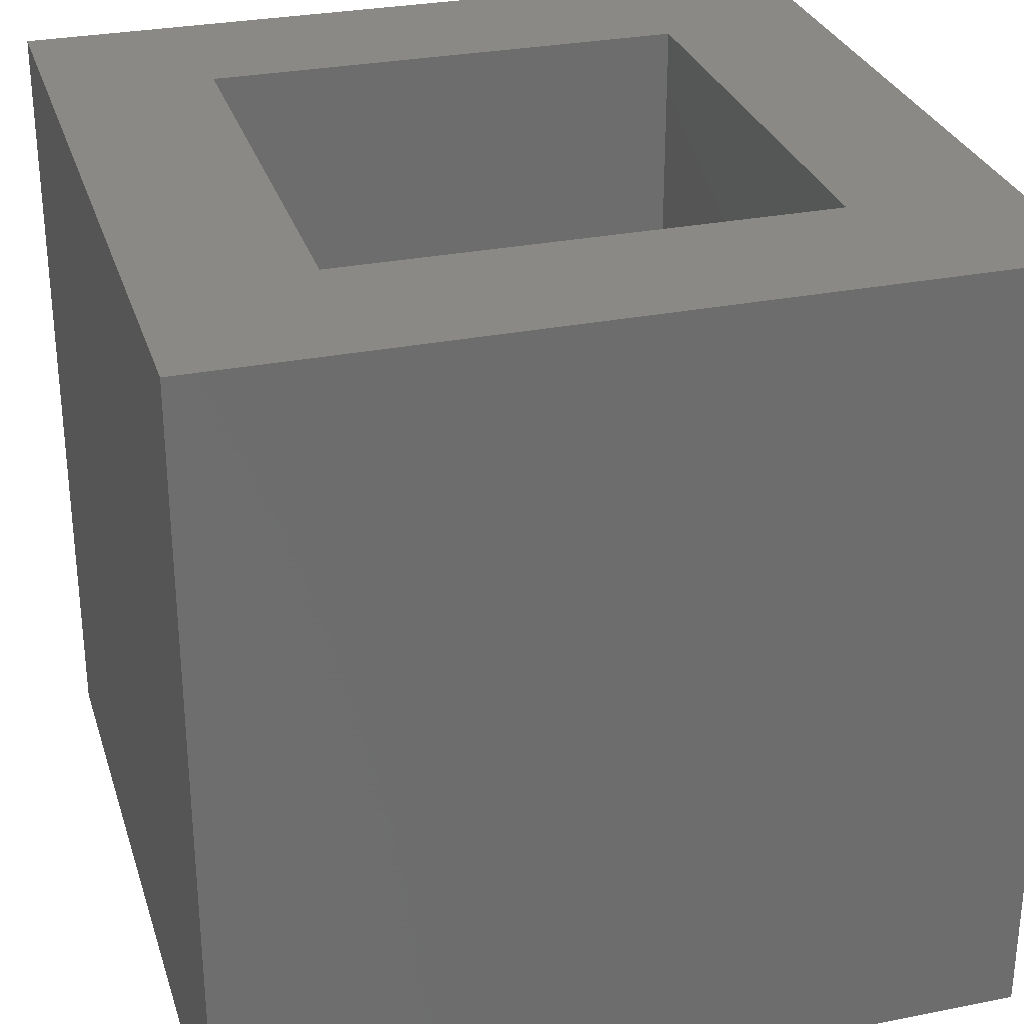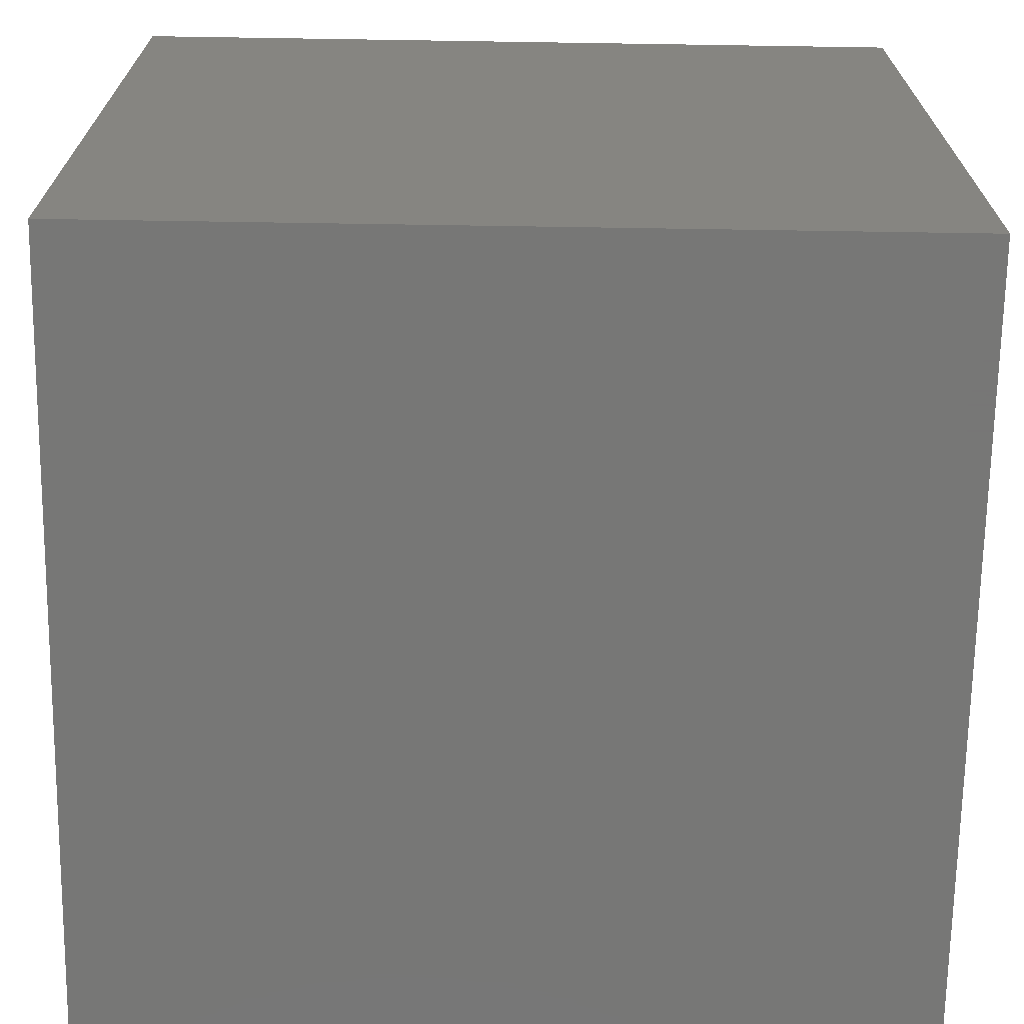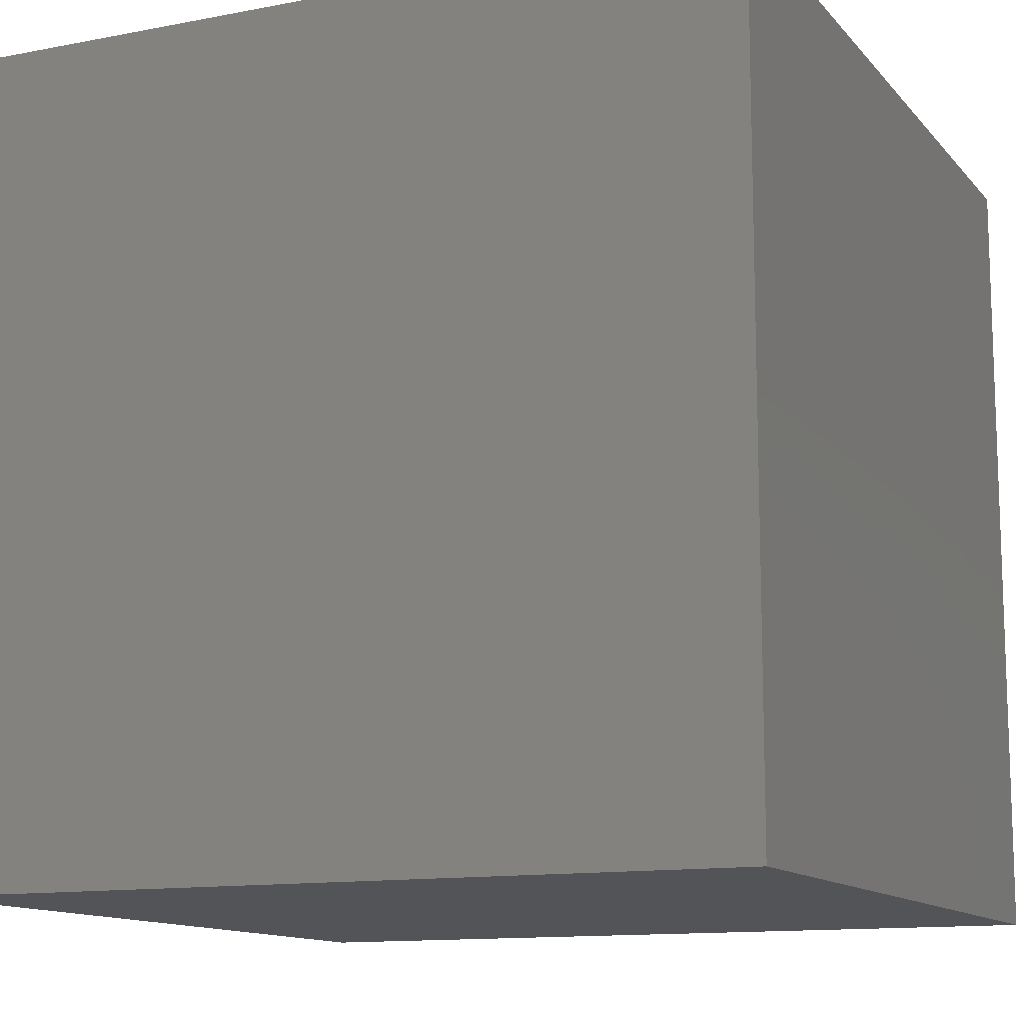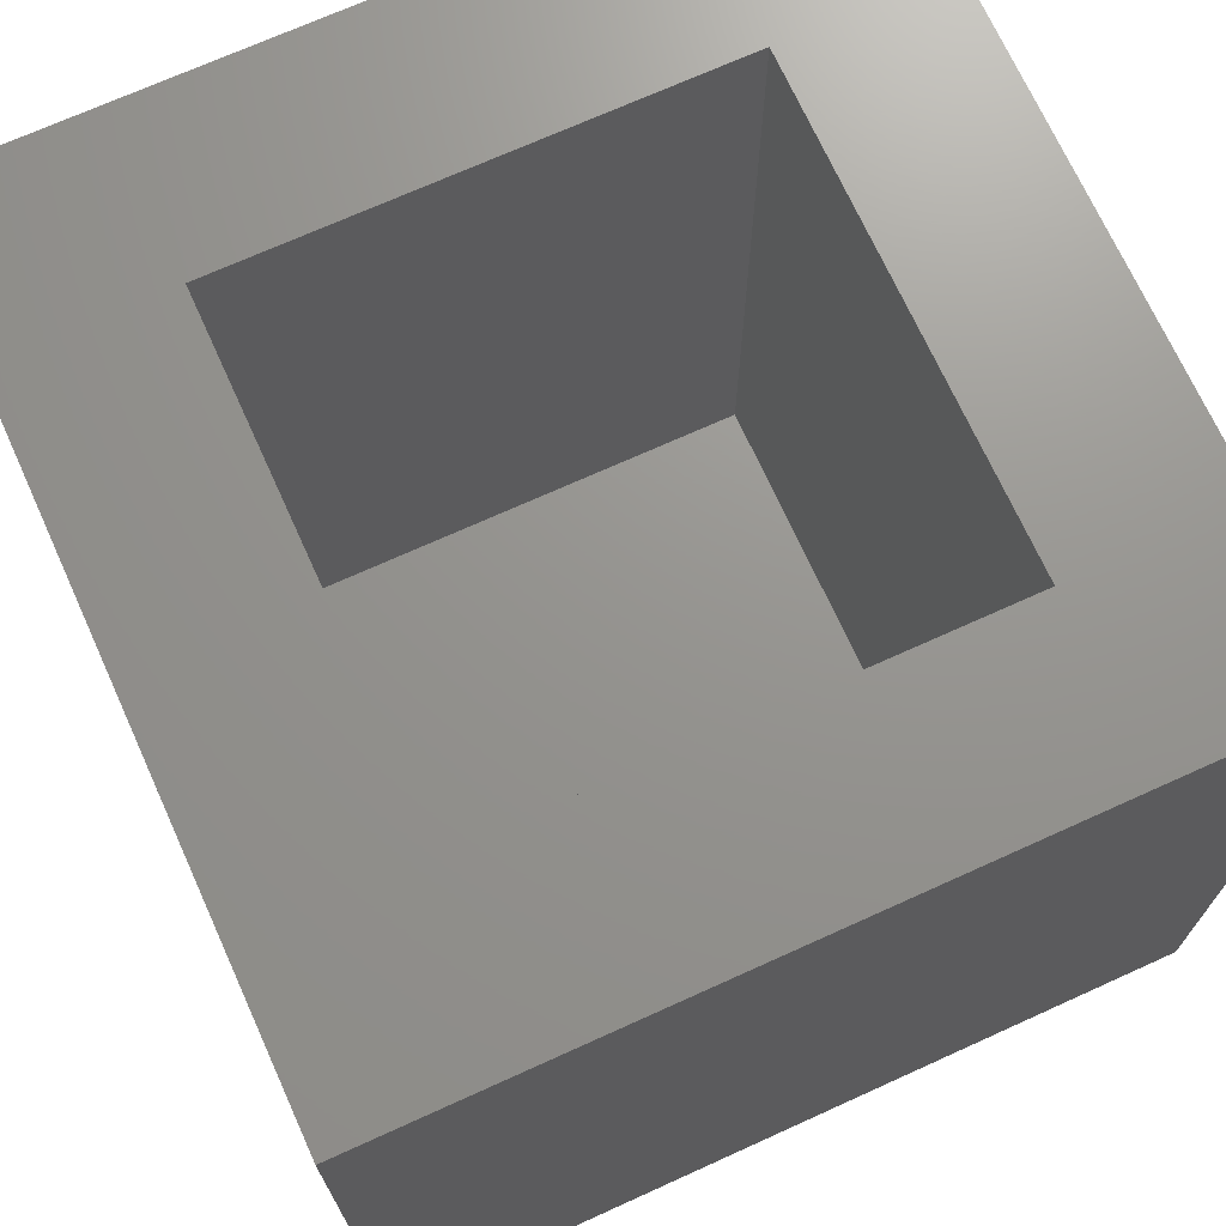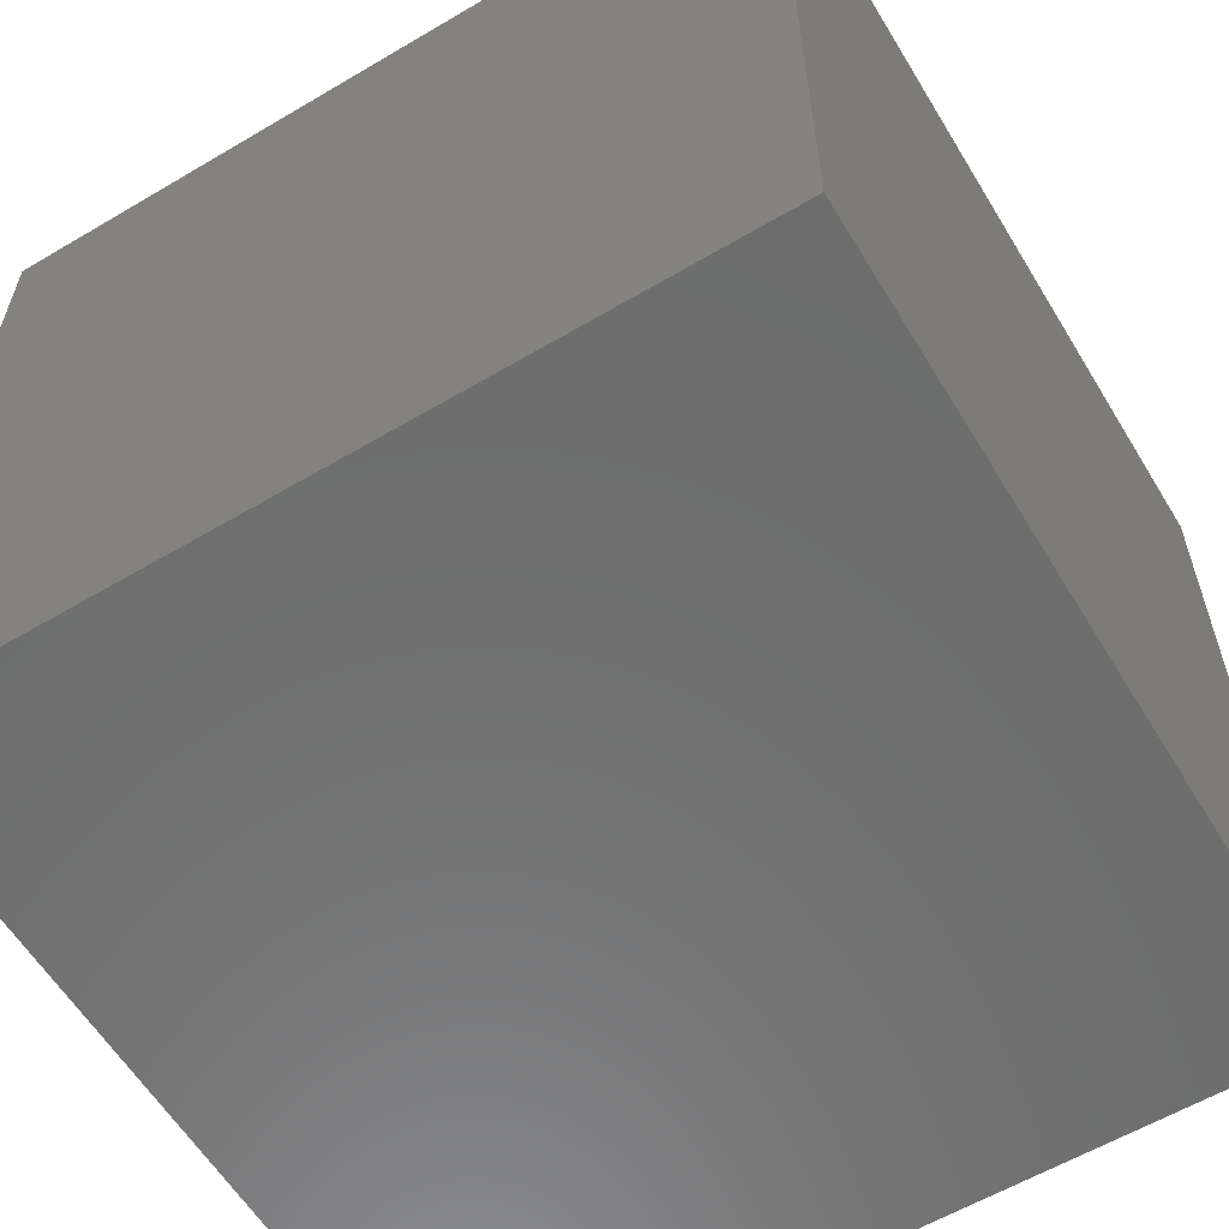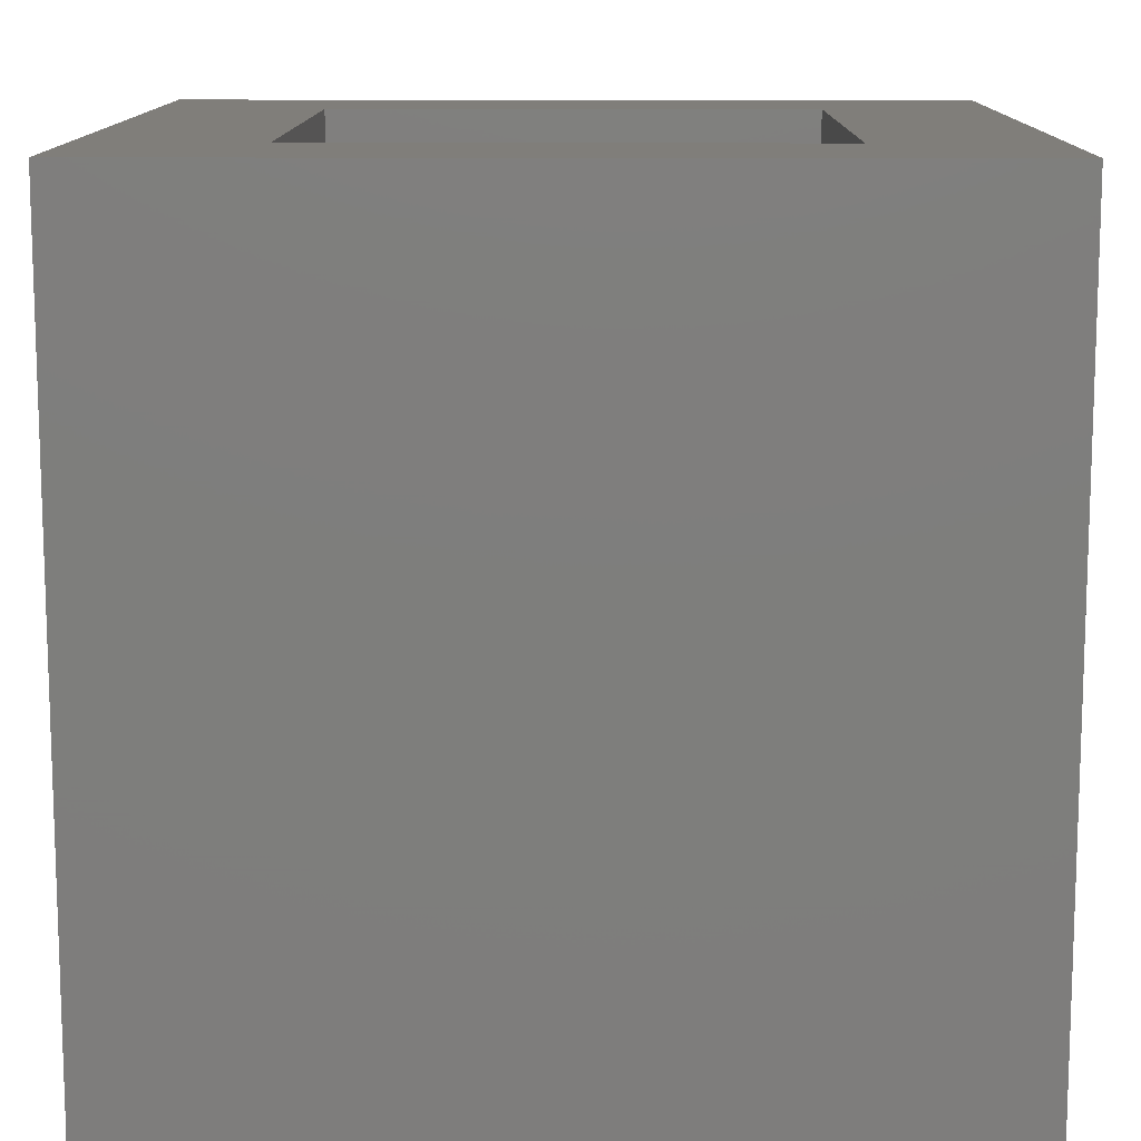
<metadata>
{"format":"stl","ext":"stl","renderer":"f3d","projection":"perspective","resolution":1024,"background":"white","views":[{"elev":29.5,"azim":163.7,"up":"+Z"},{"elev":-69.3,"azim":179.1,"up":"+Y"},{"elev":-12.4,"azim":-155.6,"up":"+Z"},{"elev":70.9,"azim":155.6,"up":"+Z"},{"elev":-59.7,"azim":121.2,"up":"+Y"},{"elev":12.1,"azim":0.6,"up":"+Z"}]}
</metadata>
<code>
# stl→obj: 16 verts, 28 faces
v 10 0 10
v 10 10 0
v 10 10 10
v 10 0 0
v 7.97 7.97 10
v 2.03 7.97 10
v 0 10 10
v 2.03 2.03 10
v 7.97 2.03 10
v 0 0 10
v 2.03 7.97 1
v 7.97 2.03 1
v 7.97 7.97 1
v 2.03 2.03 1
v 0 0 0
v 0 10 0
f 1 2 3
f 2 1 4
f 3 5 1
f 3 6 5
f 6 7 8
f 7 6 3
f 9 1 5
f 8 1 9
f 8 10 1
f 10 8 7
f 11 12 13
f 12 11 14
f 15 7 16
f 7 15 10
f 2 7 3
f 7 2 16
f 15 1 10
f 1 15 4
f 8 11 6
f 11 8 14
f 11 5 6
f 5 11 13
f 12 5 13
f 5 12 9
f 12 8 9
f 8 12 14
f 15 2 4
f 2 15 16

</code>
